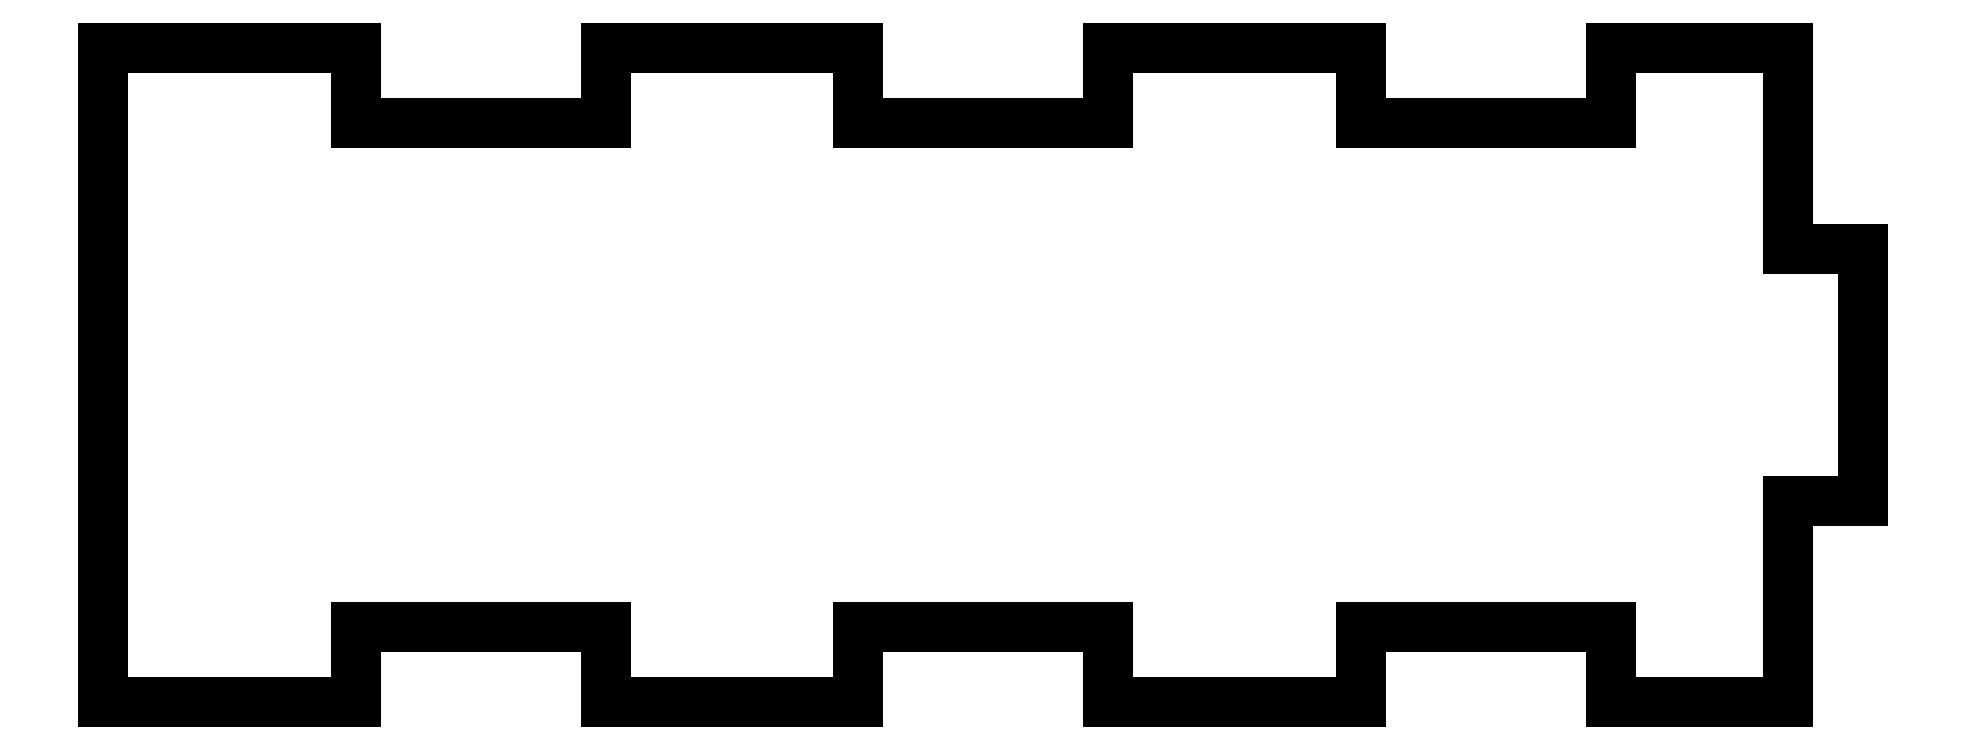
<metadata>
{"format":"dxf","ext":"dxf","renderer":"ezdxf+matplotlib","layout":"modelspace","background":"white","min_lineweight":24,"dpi":150}
</metadata>
<code>
0
SECTION
2
ENTITIES
0
LINE
8
0
10
-24.97
20
-10.02
30
0
11
-15.02
21
-10.02
31
-5.551e-16
0
LINE
8
0
10
-15.02
20
-10.02
30
0
11
-15.02
21
-13.02
31
-1.479e-30
0
LINE
8
0
10
-15.02
20
-13.02
30
4.441e-15
11
-4.975
21
-13.02
31
4.441e-15
0
LINE
8
0
10
-4.975
20
-13.02
30
0
11
-4.975
21
-10.02
31
1.972e-30
0
LINE
8
0
10
-4.975
20
-10.02
30
4.441e-15
11
4.975
21
-10.02
31
3.886e-15
0
LINE
8
0
10
4.975
20
-10.02
30
-8.882e-15
11
4.975
21
-13.02
31
-8.882e-15
0
LINE
8
0
10
4.975
20
-13.02
30
0
11
15.03
21
-13.02
31
5.551e-16
0
LINE
8
0
10
15.03
20
-13.02
30
-8.882e-15
11
15.03
21
-10.02
31
-8.882e-15
0
LINE
8
0
10
15.03
20
-10.02
30
0
11
24.98
21
-10.02
31
0
0
LINE
8
0
10
24.98
20
-10.02
30
8.882e-15
11
24.98
21
-13.02
31
8.882e-15
0
LINE
8
0
10
24.98
20
-13.02
30
8.882e-15
11
32.03
21
-13.02
31
8.882e-15
0
LINE
8
0
10
32.03
20
-13.02
30
0
11
32.03
21
-5.025
31
-5.656e-31
0
LINE
8
0
10
32.03
20
-5.025
30
0
11
35.02
21
-5.025
31
2.776e-16
0
LINE
8
0
10
35.02
20
-5.025
30
8.882e-15
11
35.02
21
5.025
31
8.882e-15
0
LINE
8
0
10
35.03
20
5.025
30
0
11
32.03
21
5.025
31
0
0
LINE
8
0
10
32.03
20
5.025
30
-8.882e-15
11
32.02
21
13.02
31
-8.882e-15
0
LINE
8
0
10
32.02
20
13.02
30
0
11
24.98
21
13.02
31
5.551e-16
0
LINE
8
0
10
24.98
20
13.02
30
8.882e-15
11
24.98
21
10.02
31
8.882e-15
0
LINE
8
0
10
24.98
20
10.02
30
8.882e-15
11
15.03
21
10.02
31
9.437e-15
0
LINE
8
0
10
15.02
20
10.02
30
0
11
15.03
21
13.02
31
0
0
LINE
8
0
10
15.03
20
13.02
30
0
11
4.975
21
13.02
31
-5.551e-16
0
LINE
8
0
10
4.975
20
13.02
30
0
11
4.975
21
10.02
31
-5.048e-32
0
LINE
8
0
10
4.975
20
10.02
30
0
11
-4.975
21
10.02
31
5.551e-16
0
LINE
8
0
10
-4.975
20
10.02
30
0
11
-4.975
21
13.02
31
0
0
LINE
8
0
10
-4.975
20
13.02
30
-4.441e-15
11
-15.02
21
13.02
31
-4.996e-15
0
LINE
8
0
10
-15.02
20
13.02
30
0
11
-15.02
21
10.02
31
0
0
LINE
8
0
10
-15.02
20
10.02
30
0
11
-24.97
21
10.02
31
5.551e-16
0
LINE
8
0
10
-24.97
20
10.02
30
4.441e-15
11
-24.97
21
13.02
31
4.441e-15
0
LINE
8
0
10
-24.97
20
13.02
30
0
11
-35.02
21
13.02
31
0
0
LINE
8
0
10
-35.02
20
13.02
30
0
11
-35.02
21
-13.02
31
0
0
LINE
8
0
10
-35.02
20
-13.02
30
0
11
-24.97
21
-13.02
31
0
0
LINE
8
0
10
-24.97
20
-13.02
30
4.441e-15
11
-24.98
21
-10.02
31
4.441e-15
0
ENDSEC
0
EOF

</code>
